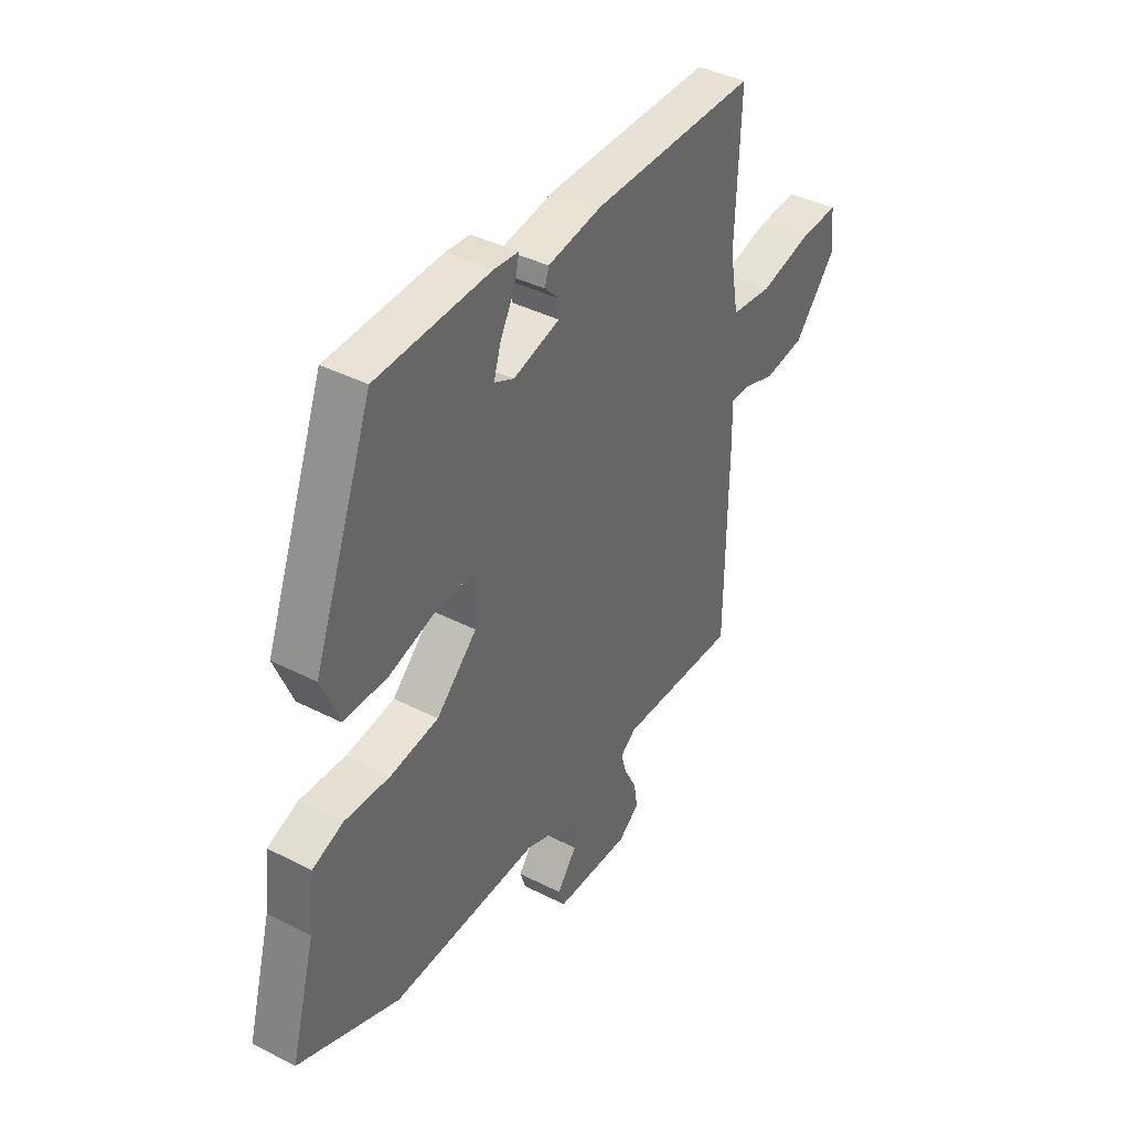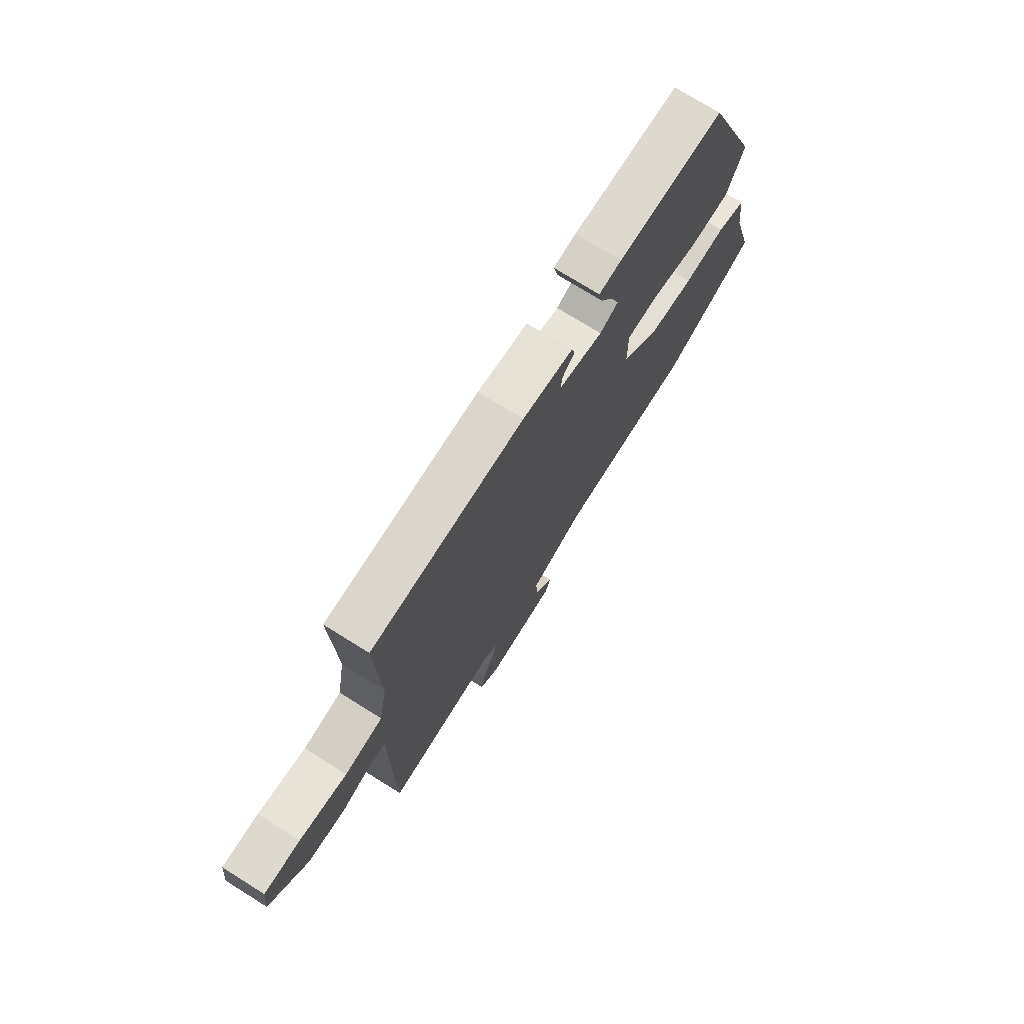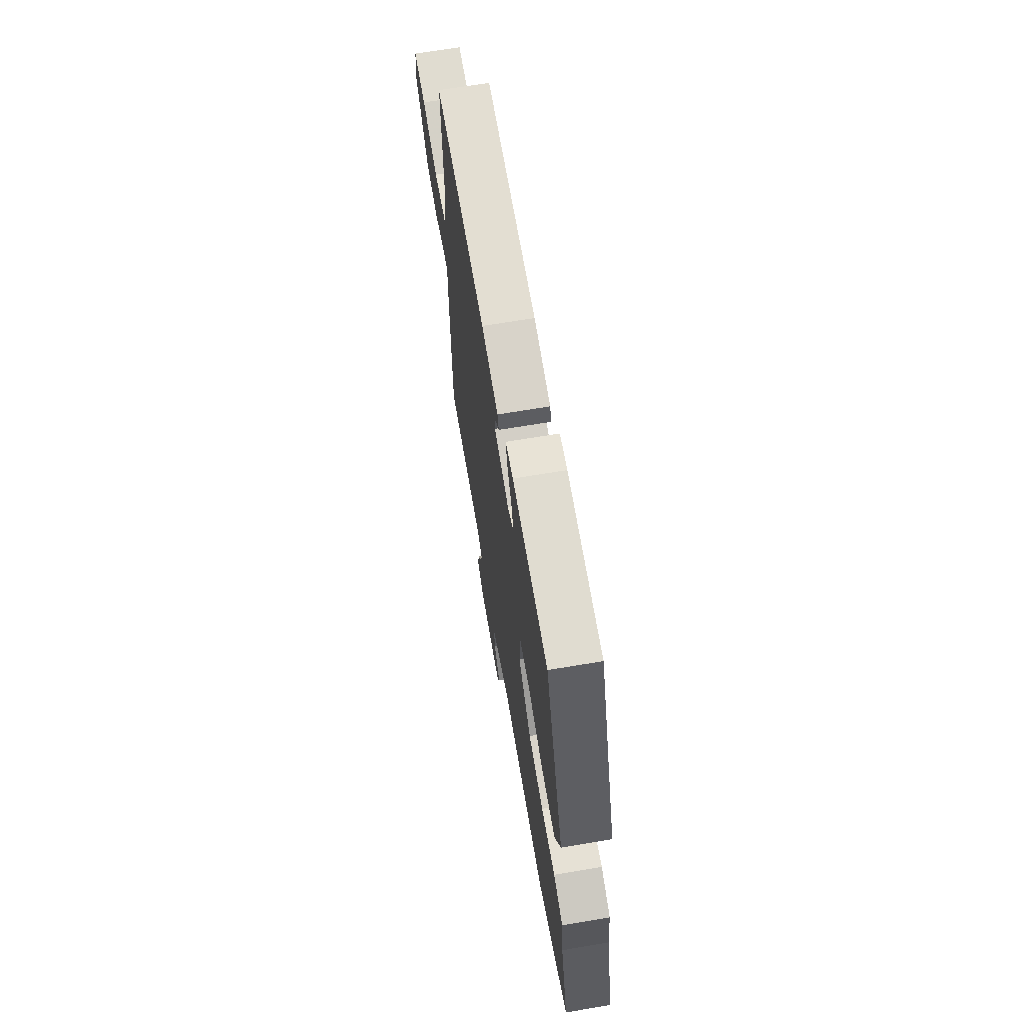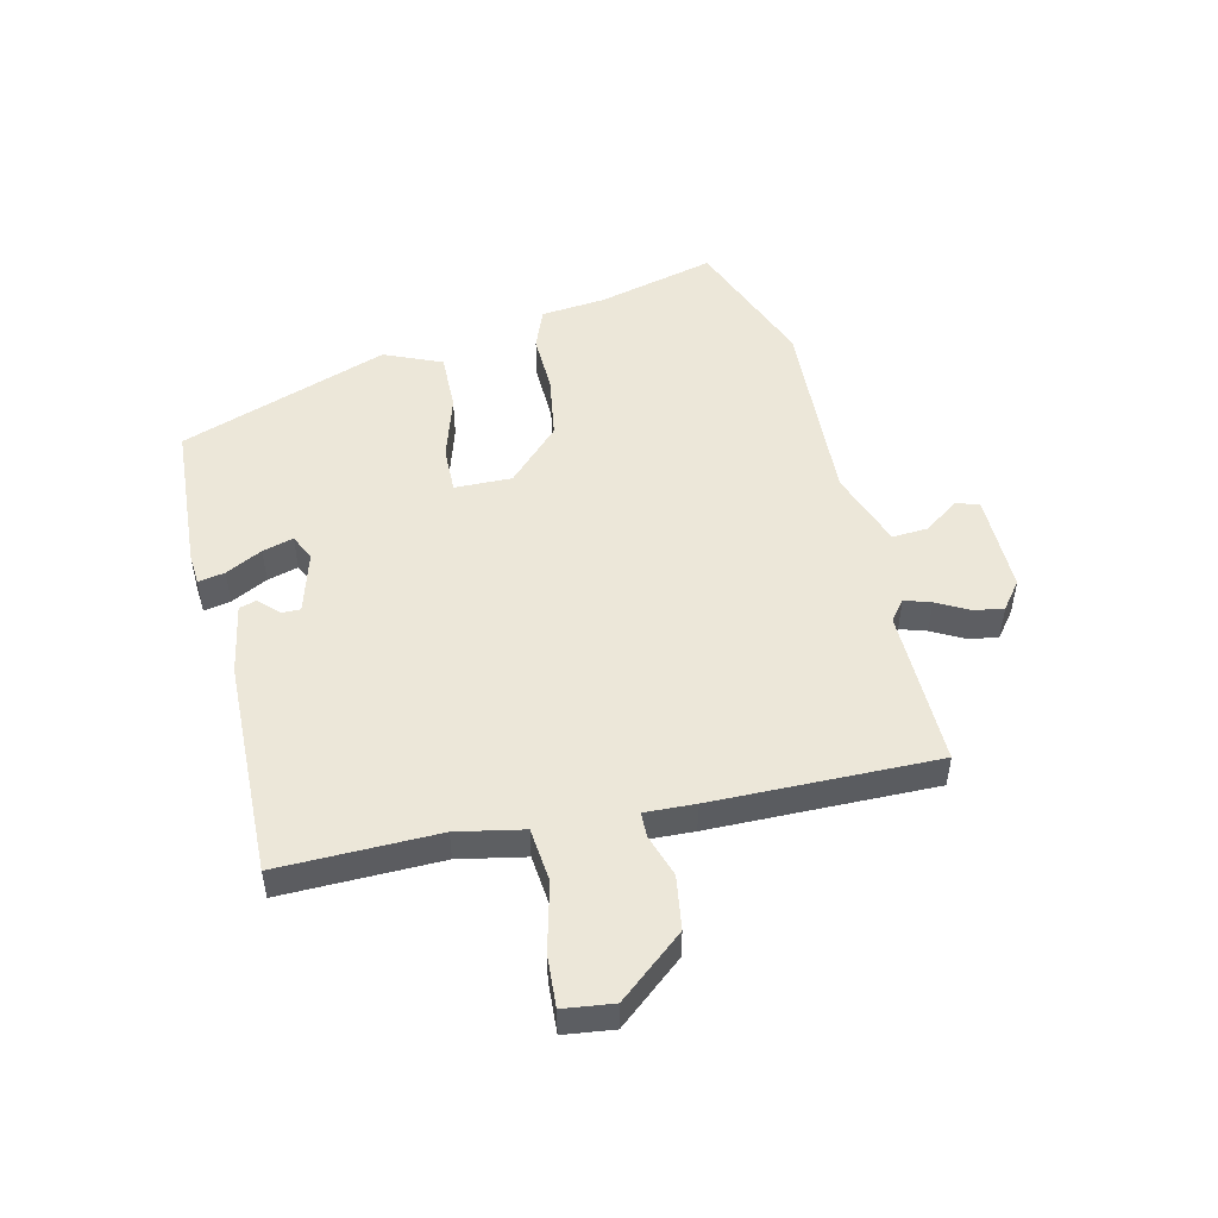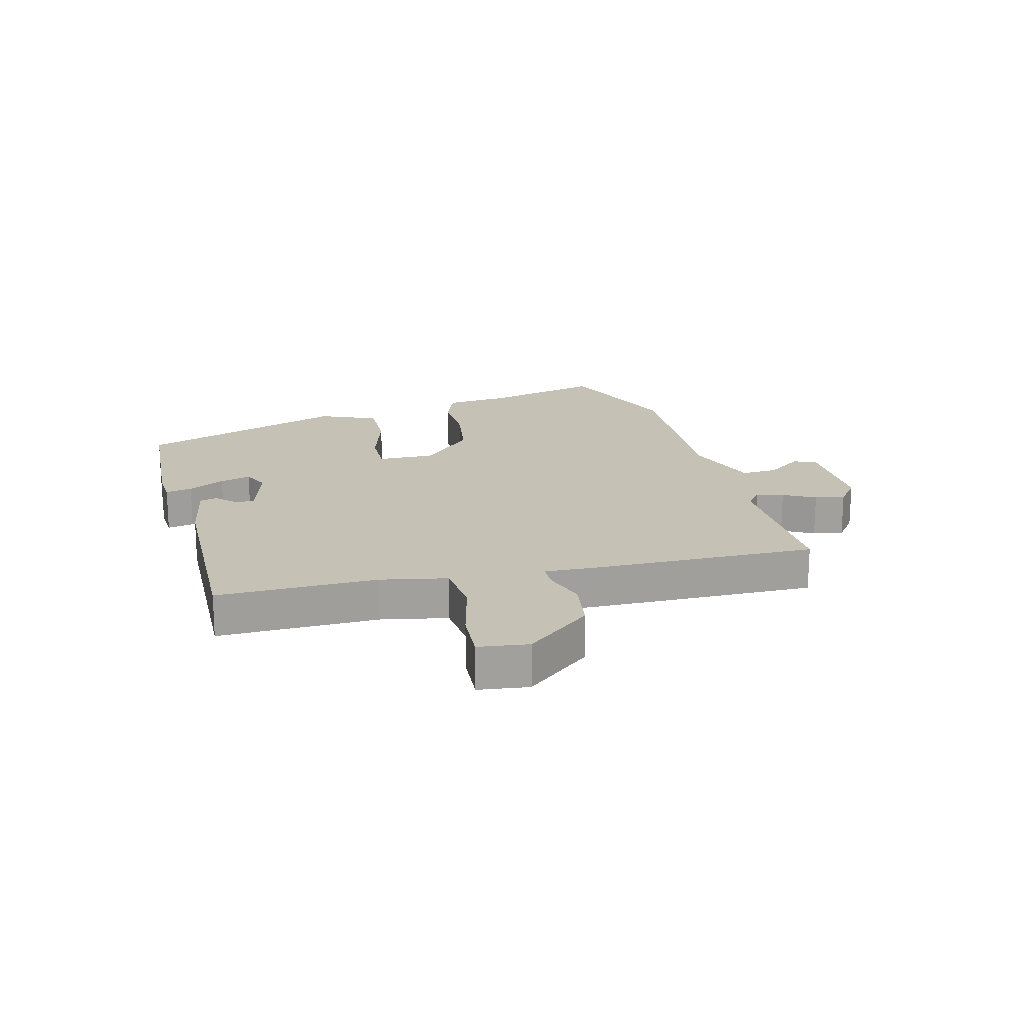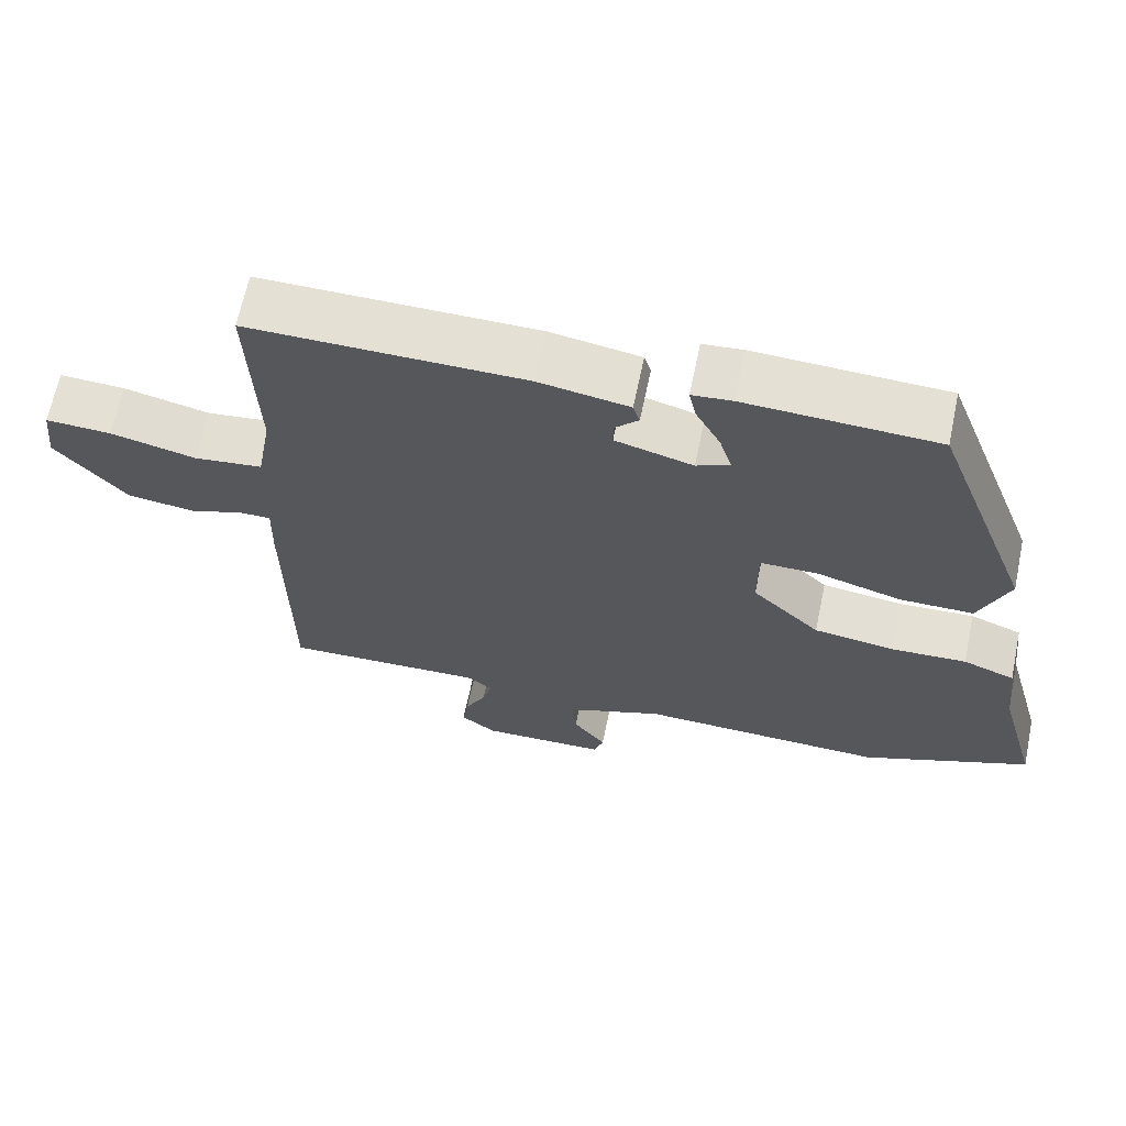
<metadata>
{"format":"obj","ext":"obj","renderer":"f3d","projection":"perspective","resolution":1024,"background":"white","views":[{"elev":40.1,"azim":-57.7,"up":"+Z"},{"elev":73.9,"azim":122.0,"up":"+Z"},{"elev":67.3,"azim":-99.6,"up":"+Z"},{"elev":50.1,"azim":77.9,"up":"+Y"},{"elev":18.7,"azim":76.7,"up":"+Y"},{"elev":65.4,"azim":-168.2,"up":"+Z"}]}
</metadata>
<code>
v 0.505 0.07 0.456
v 0.495 0.07 0.186
v 0.515 0.07 0.073
v 0.607 0.07 0.062
v 0.722 0.07 0.089
v 0.81 0.07 0.093
v 0.819 0.07 0.008
v 0.725 0.07 -0.101
v 0.634 0.07 -0.113
v 0.562 0.07 -0.088
v 0.52 0.07 -0.088
v 0.522 0.07 -0.173
v 0.519 0.07 -0.554
v 0.251 0.07 -0.544
v 0.216 0.07 -0.57
v 0.229 0.07 -0.615
v 0.257 0.07 -0.669
v 0.265 0.07 -0.72
v 0.218 0.07 -0.755
v 0.05 0.07 -0.75
v 0.037 0.07 -0.711
v 0.081 0.07 -0.653
v 0.086 0.07 -0.592
v -0.044 0.07 -0.543
v -0.374 0.07 -0.552
v -0.601 0.07 -0.458
v -0.546 0.07 -0.259
v -0.533 0.07 -0.151
v -0.464 0.07 -0.125
v -0.363 0.07 -0.13
v -0.255 0.07 -0.115
v -0.164 0.07 -0.029
v -0.164 0.07 0.068
v -0.242 0.07 0.068
v -0.354 0.07 0.036
v -0.452 0.07 0.036
v -0.492 0.07 0.134
v -0.359 0.07 0.485
v -0.104 0.07 0.496
v -0.05 0.07 0.491
v -0.06 0.07 0.446
v -0.093 0.07 0.385
v -0.109 0.07 0.333
v -0.065 0.07 0.312
v 0.039 0.07 0.34
v 0.039 0.07 0.372
v 0.007 0.07 0.405
v 0.016 0.07 0.434
v 0.137 0.07 0.454
v 0.505 0 0.456
v 0.495 0 0.186
v 0.515 0 0.073
v 0.607 0 0.062
v 0.722 0 0.089
v 0.81 0 0.093
v 0.819 0 0.008
v 0.725 0 -0.101
v 0.634 0 -0.113
v 0.562 0 -0.088
v 0.52 0 -0.088
v 0.522 0 -0.173
v 0.519 0 -0.554
v 0.251 0 -0.544
v 0.216 0 -0.57
v 0.229 0 -0.615
v 0.257 0 -0.669
v 0.265 0 -0.72
v 0.218 0 -0.755
v 0.05 0 -0.75
v 0.037 0 -0.711
v 0.081 0 -0.653
v 0.086 0 -0.592
v -0.044 0 -0.543
v -0.374 0 -0.552
v -0.601 0 -0.458
v -0.546 0 -0.259
v -0.533 0 -0.151
v -0.464 0 -0.125
v -0.363 0 -0.13
v -0.255 0 -0.115
v -0.164 0 -0.029
v -0.164 0 0.068
v -0.242 0 0.068
v -0.354 0 0.036
v -0.452 0 0.036
v -0.492 0 0.134
v -0.359 0 0.485
v -0.104 0 0.496
v -0.05 0 0.491
v -0.06 0 0.446
v -0.093 0 0.385
v -0.109 0 0.333
v -0.065 0 0.312
v 0.039 0 0.34
v 0.039 0 0.372
v 0.007 0 0.405
v 0.016 0 0.434
v 0.137 0 0.454
f 49 1 2
f 48 49 2
f 47 48 2
f 46 47 2
f 45 46 2 3
f 44 45 3
f 40 41 42
f 39 40 42
f 38 39 42
f 37 38 42
f 36 37 42
f 35 36 42
f 34 35 42 43
f 33 34 43 44
f 27 28 29 30
f 27 30 31
f 26 27 31
f 25 26 31
f 24 25 31
f 23 24 31 32
f 20 21 22
f 19 20 22
f 18 19 22
f 17 18 22
f 16 17 22
f 15 16 22 23
f 33 44 3
f 32 33 3
f 23 32 3
f 15 23 3
f 14 15 3
f 8 9 10
f 7 8 10
f 6 7 10
f 5 6 10
f 4 5 10
f 4 10 11
f 3 4 11
f 12 13 14
f 11 12 14
f 3 11 14
f 51 50 98
f 51 98 97
f 51 97 96
f 51 96 95
f 52 51 95 94
f 52 94 93
f 91 90 89
f 91 89 88
f 91 88 87
f 91 87 86
f 91 86 85
f 91 85 84
f 92 91 84 83
f 93 92 83 82
f 79 78 77 76
f 80 79 76
f 80 76 75
f 80 75 74
f 80 74 73
f 81 80 73 72
f 71 70 69
f 71 69 68
f 71 68 67
f 71 67 66
f 71 66 65
f 72 71 65 64
f 52 93 82
f 52 82 81
f 52 81 72
f 52 72 64
f 52 64 63
f 59 58 57
f 59 57 56
f 59 56 55
f 59 55 54
f 59 54 53
f 60 59 53
f 60 53 52
f 63 62 61
f 63 61 60
f 63 60 52
f 1 50 51 2
f 2 51 52 3
f 3 52 53 4
f 4 53 54 5
f 5 54 55 6
f 6 55 56 7
f 7 56 57 8
f 8 57 58 9
f 9 58 59 10
f 10 59 60 11
f 11 60 61 12
f 12 61 62 13
f 13 62 63 14
f 14 63 64 15
f 15 64 65 16
f 16 65 66 17
f 17 66 67 18
f 18 67 68 19
f 19 68 69 20
f 20 69 70 21
f 21 70 71 22
f 22 71 72 23
f 23 72 73 24
f 24 73 74 25
f 25 74 75 26
f 26 75 76 27
f 27 76 77 28
f 28 77 78 29
f 29 78 79 30
f 30 79 80 31
f 31 80 81 32
f 32 81 82 33
f 33 82 83 34
f 34 83 84 35
f 35 84 85 36
f 36 85 86 37
f 37 86 87 38
f 38 87 88 39
f 39 88 89 40
f 40 89 90 41
f 41 90 91 42
f 42 91 92 43
f 43 92 93 44
f 44 93 94 45
f 45 94 95 46
f 46 95 96 47
f 47 96 97 48
f 48 97 98 49
f 49 98 50 1

</code>
